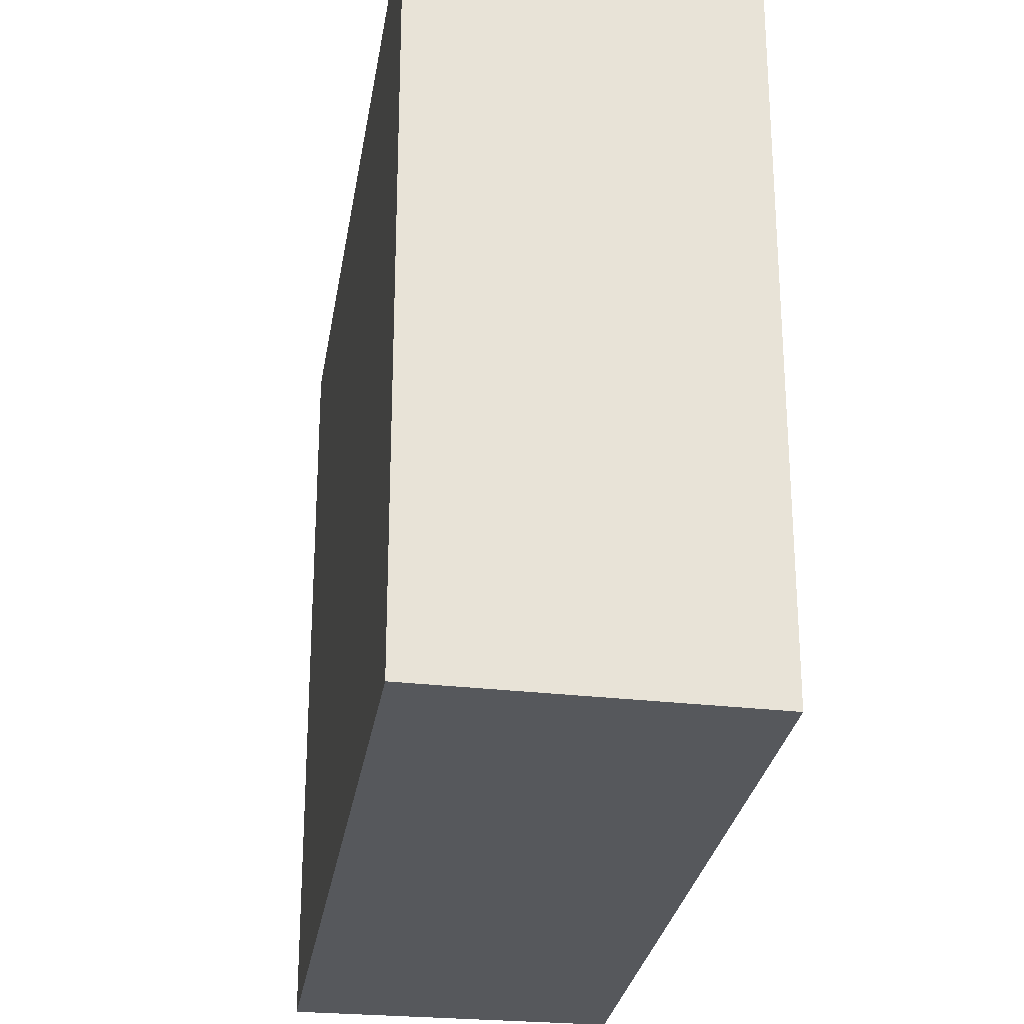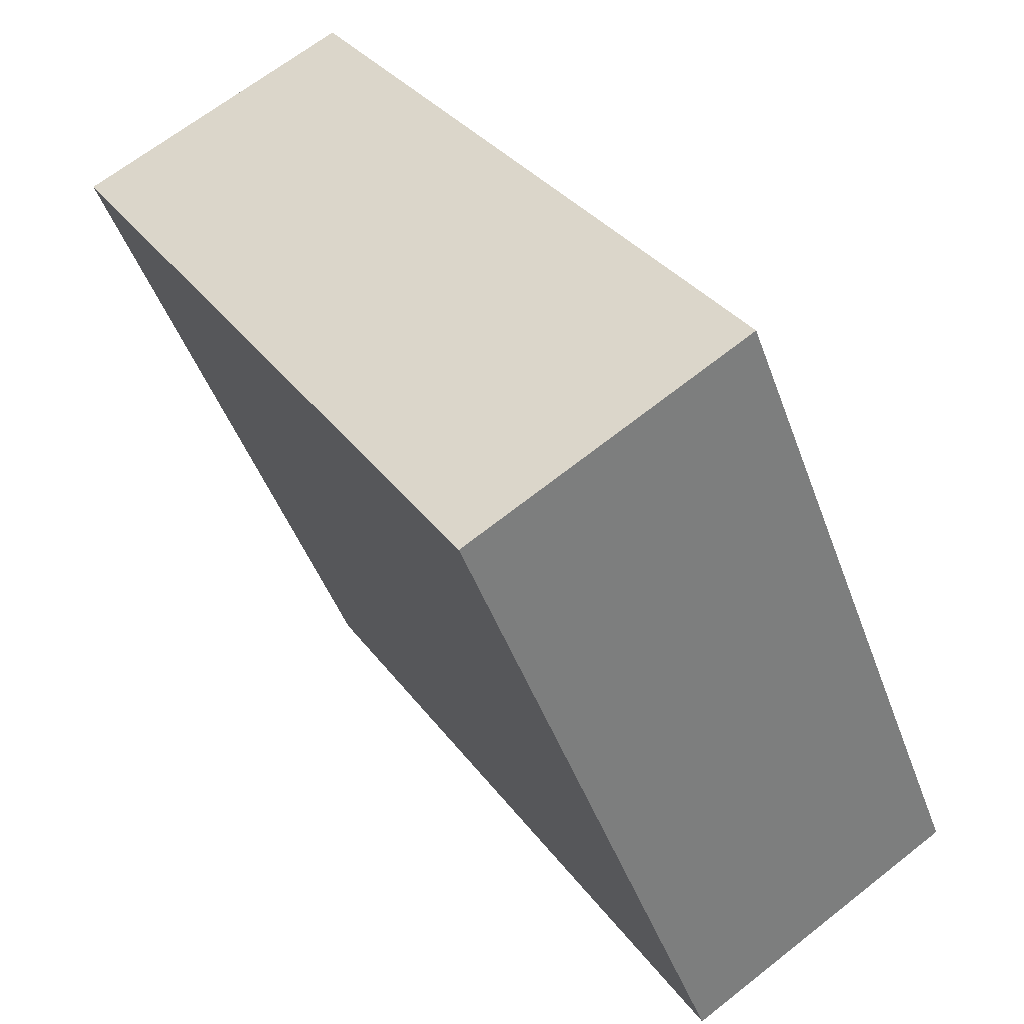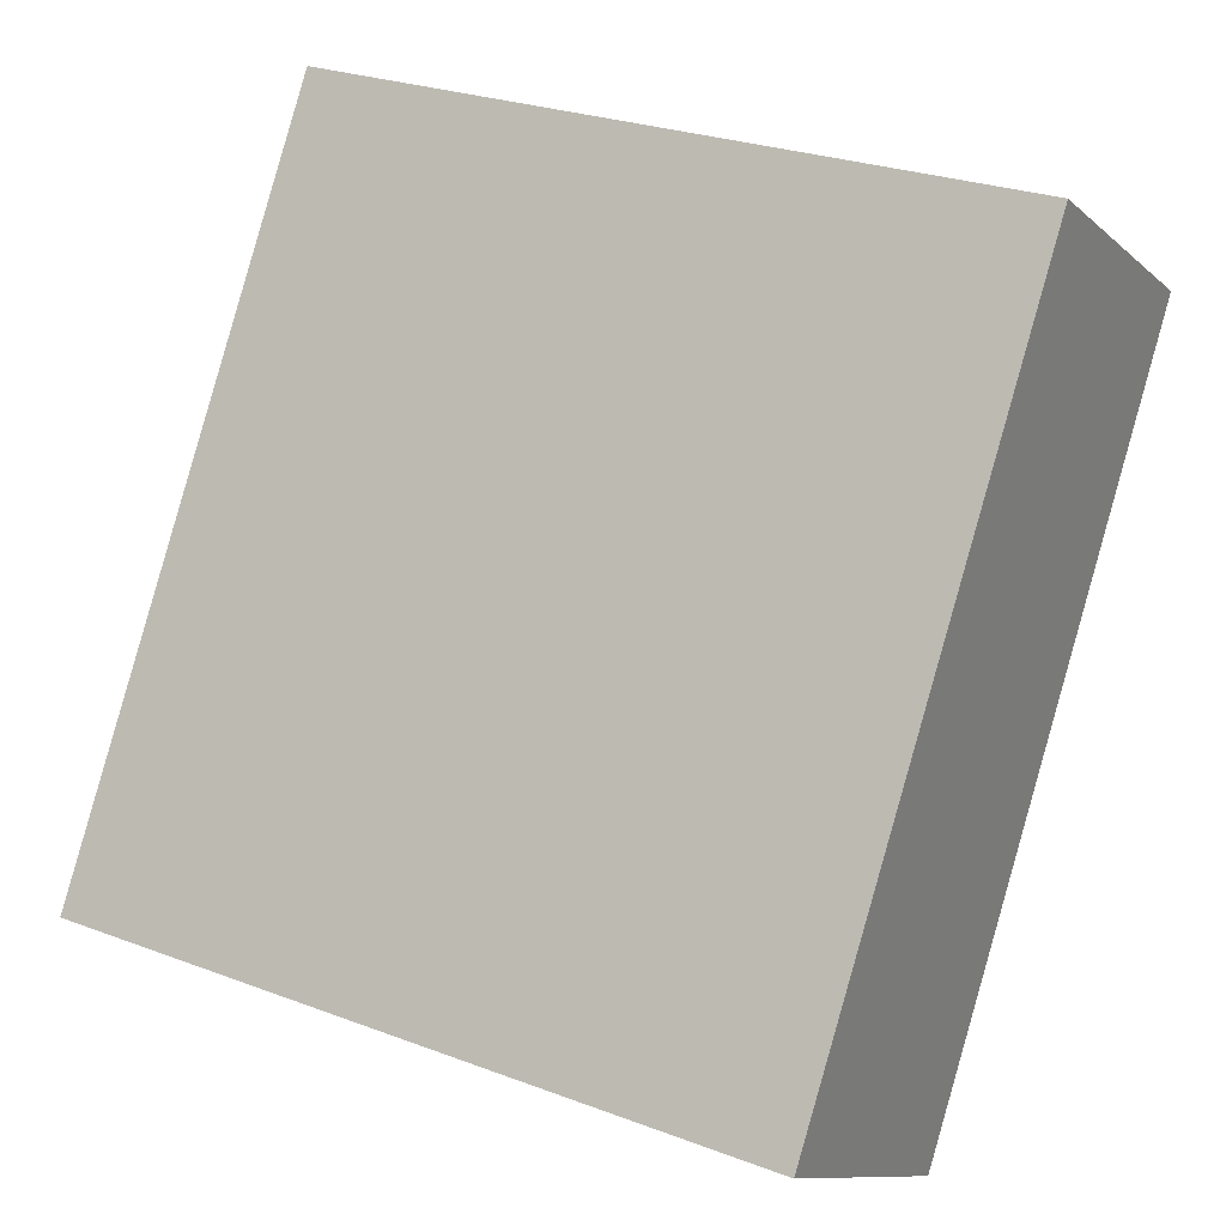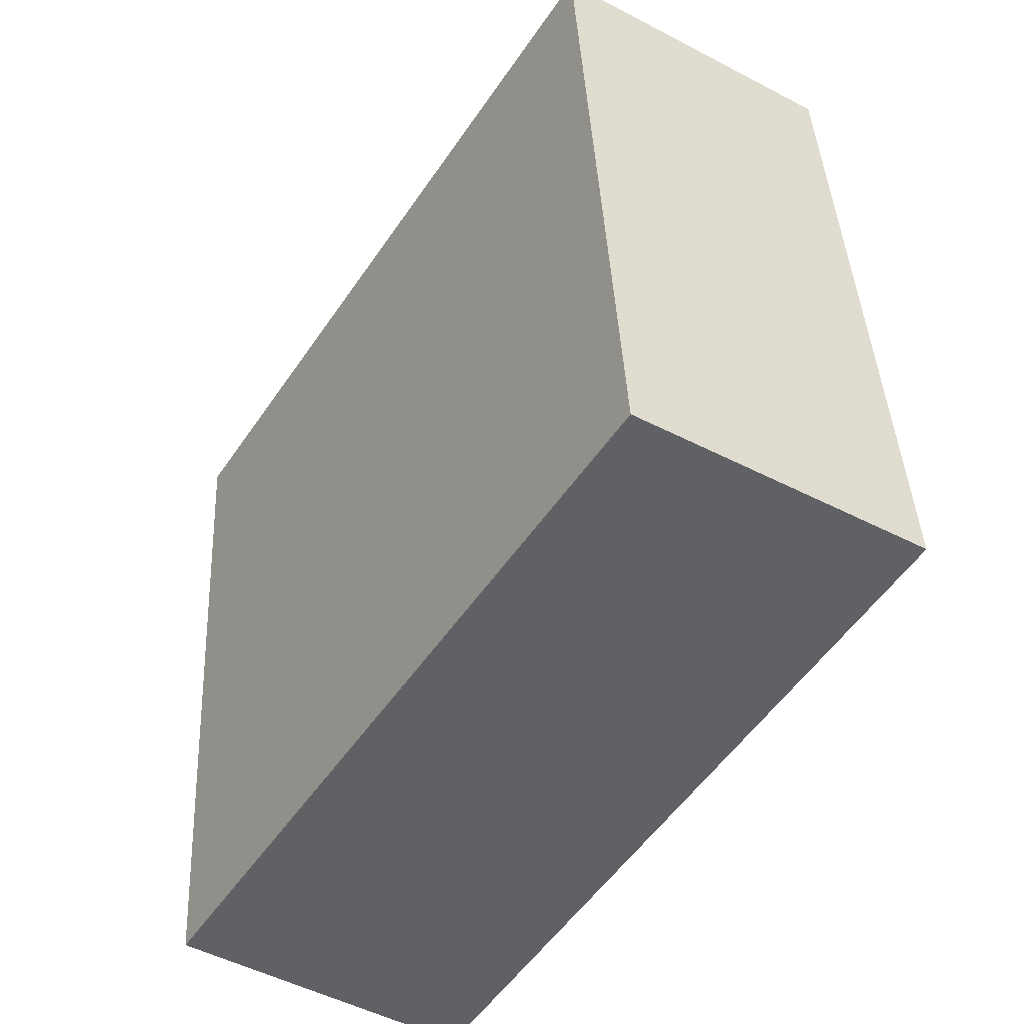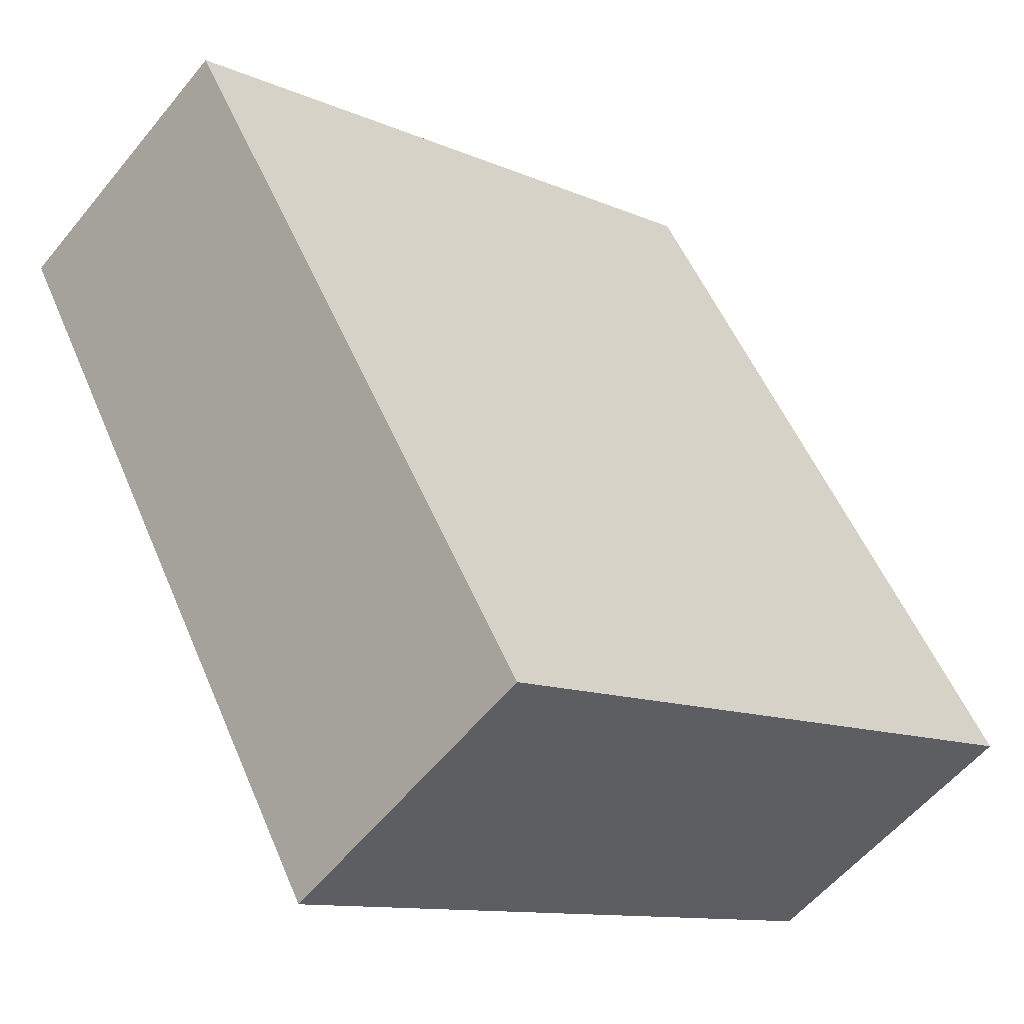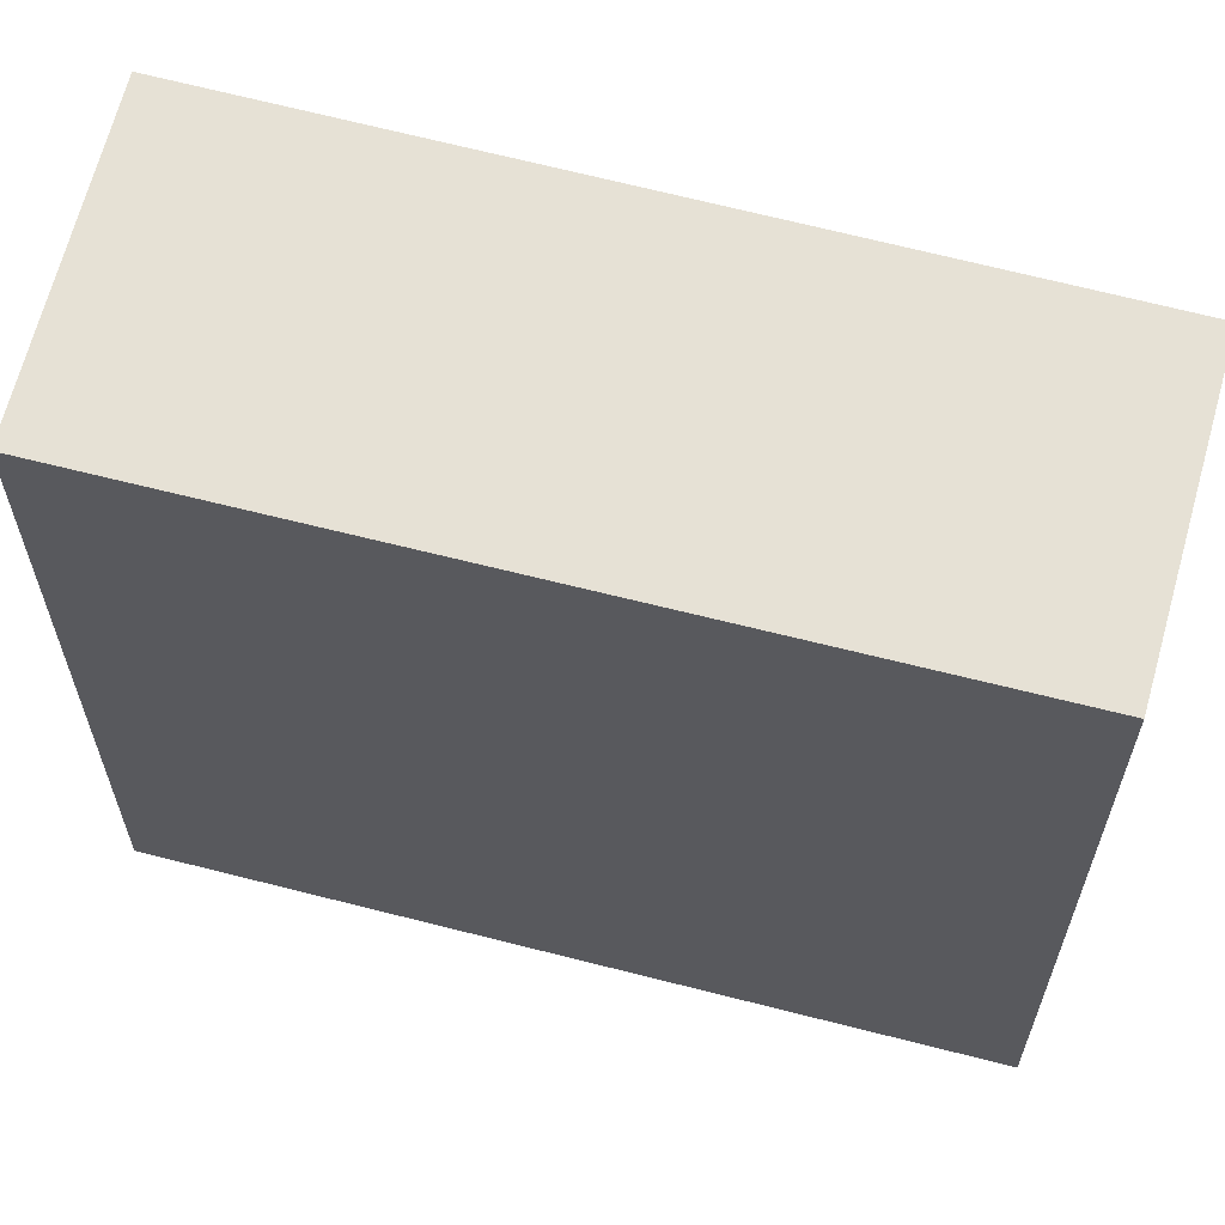
<metadata>
{"format":"obj","ext":"obj","renderer":"f3d","projection":"perspective","resolution":1024,"background":"white","views":[{"elev":-28.1,"azim":-156.6,"up":"+Y"},{"elev":-45.4,"azim":-160.9,"up":"+Z"},{"elev":26.8,"azim":-59.6,"up":"+Z"},{"elev":41.0,"azim":-2.8,"up":"+Z"},{"elev":-11.3,"azim":-137.0,"up":"+Z"},{"elev":64.1,"azim":-42.8,"up":"+Y"}]}
</metadata>
<code>
v  0 4.153 2.543e-16
v  2.163 4.153 0.034
v  1.514 4.153 -1.002
v  2.428 4.153 3.787
v  3.939 4.153 2.866
v  3.939 -1.755e-16 2.866
v  1.514 6.135e-17 -1.002
v  2.163 -2.082e-18 0.034
v  0 0 0
v  2.428 -2.319e-16 3.787
g defaultobject
f 1 2 3
f 2 1 4
f 2 4 5
f 6 2 5
f 2 6 3
f 3 6 7
f 7 6 8
f 7 1 3
f 1 7 9
f 9 4 1
f 4 9 10
f 10 5 4
f 5 10 6
f 8 9 7
f 9 8 10
f 10 8 6

</code>
